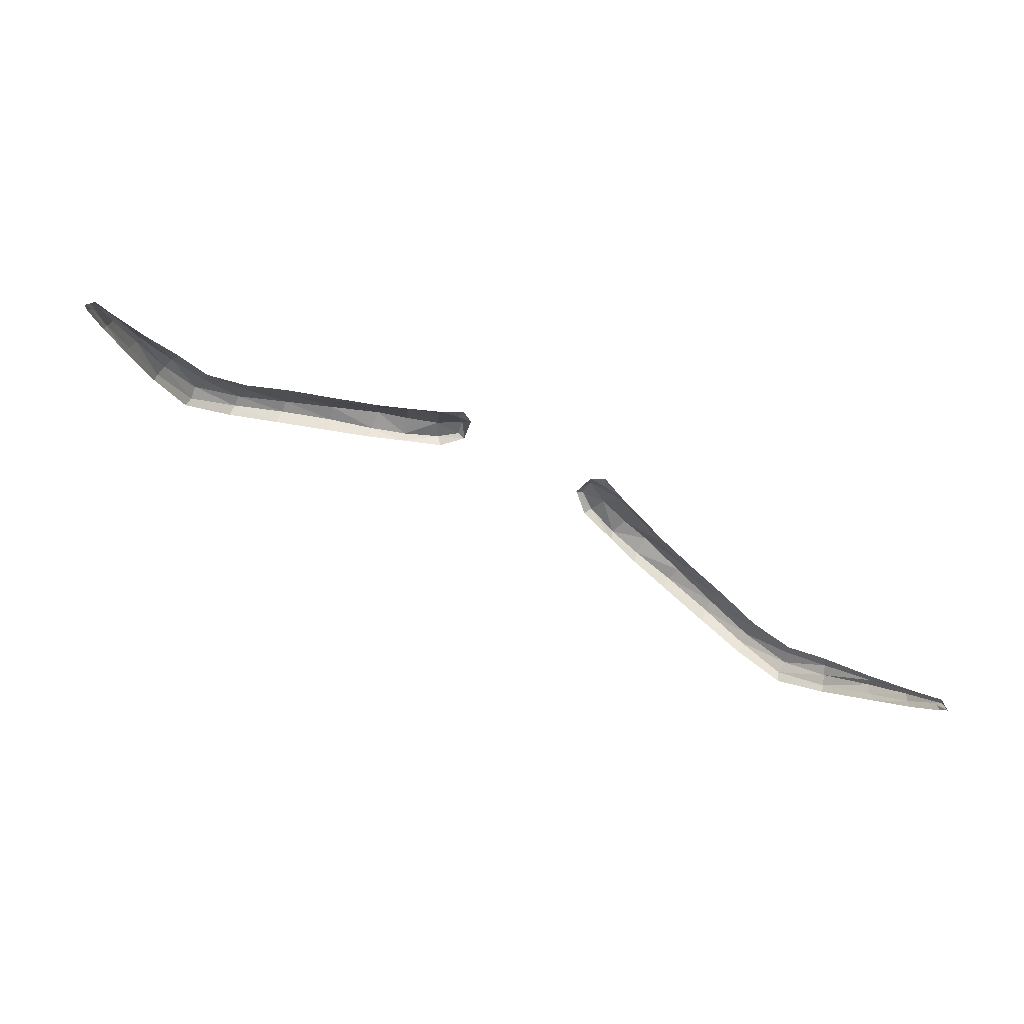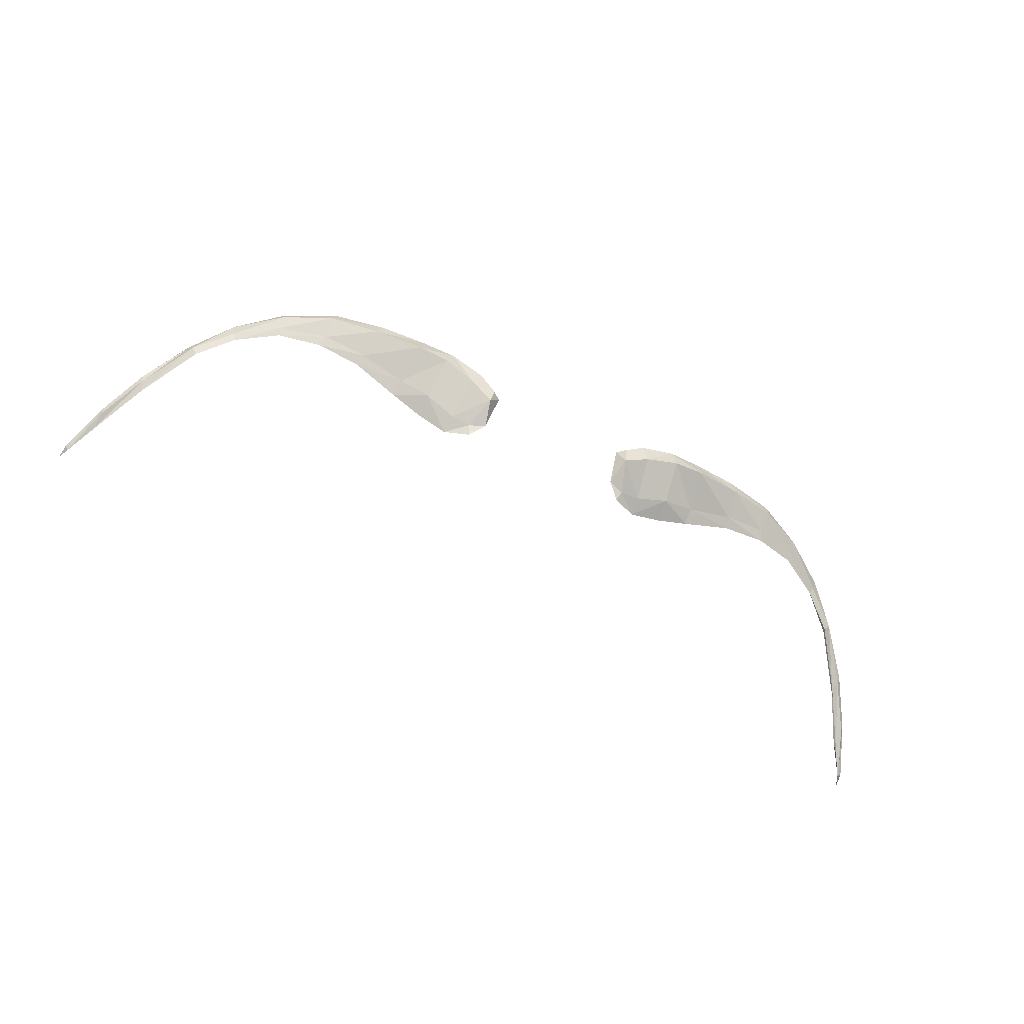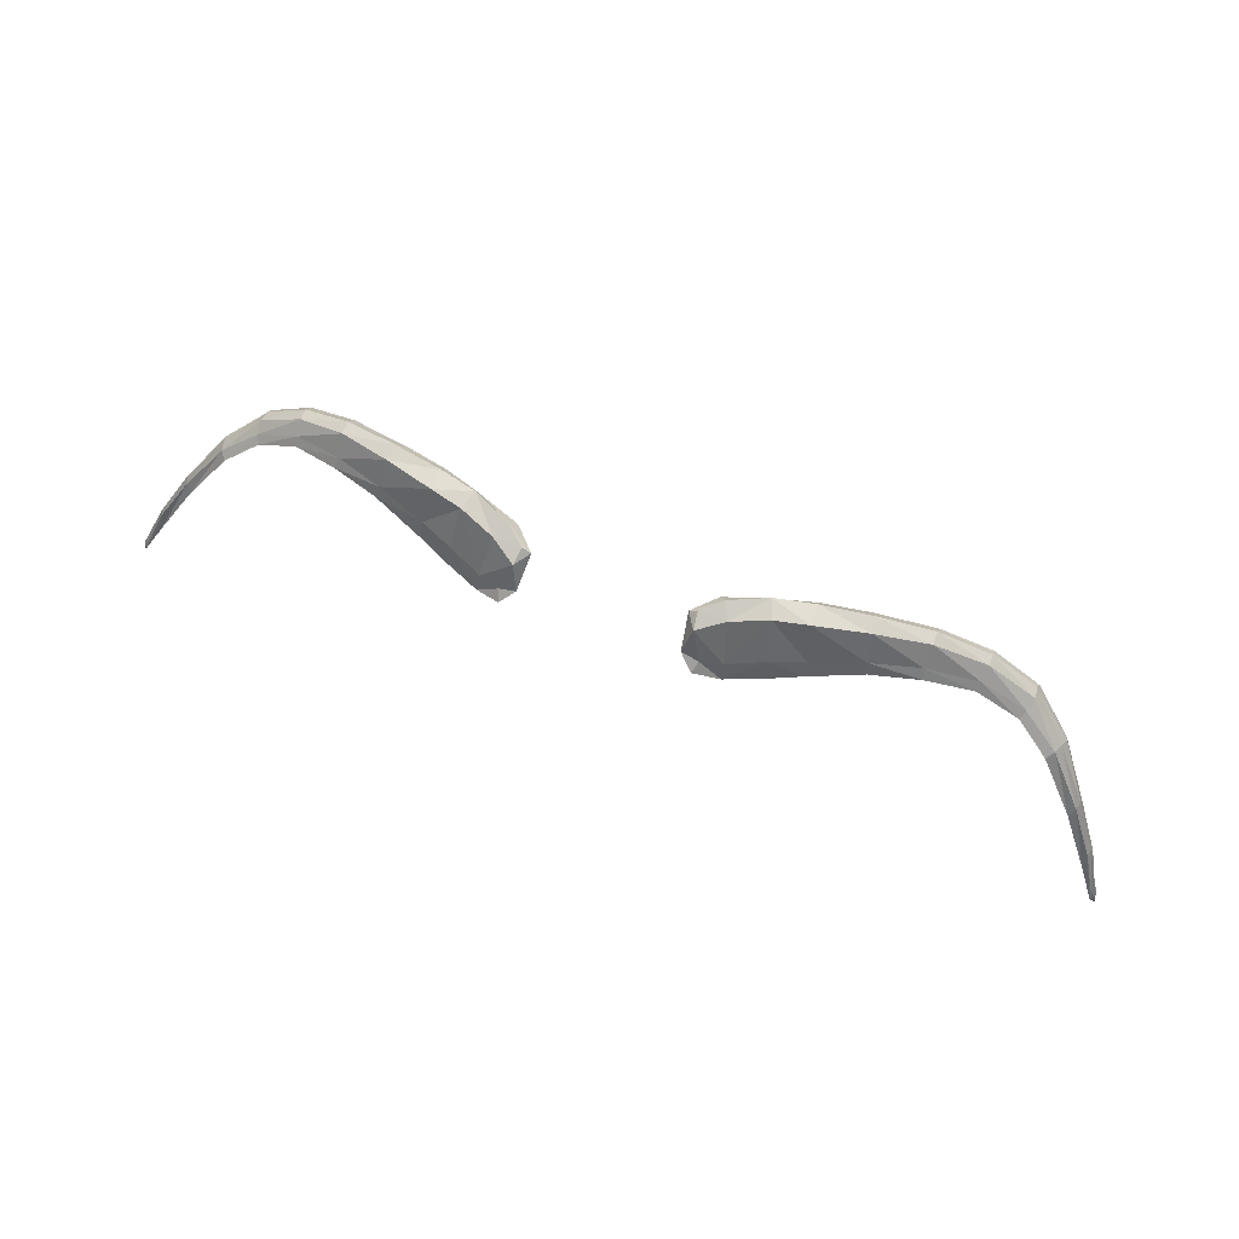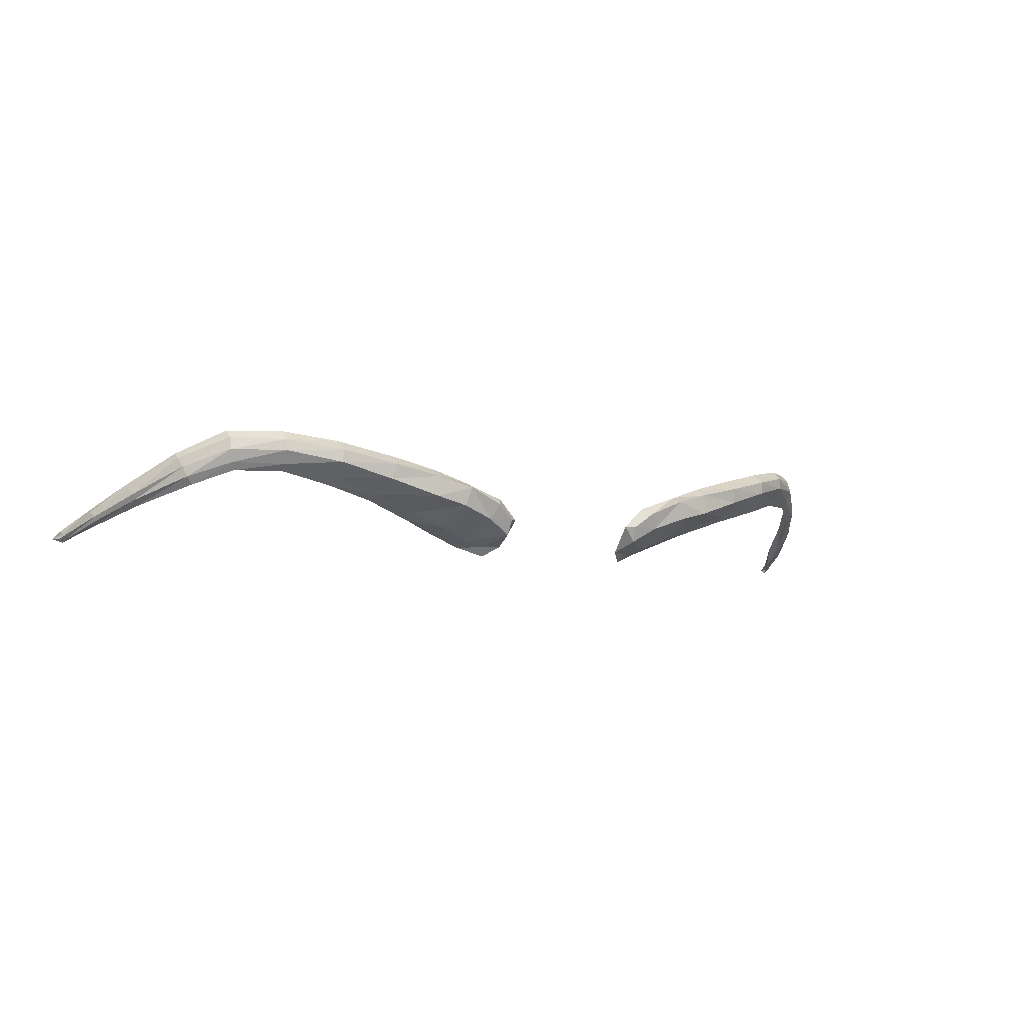
<metadata>
{"format":"obj","ext":"obj","renderer":"f3d","projection":"perspective","resolution":1024,"background":"white","views":[{"elev":-73.2,"azim":-26.1,"up":"+Z"},{"elev":-69.8,"azim":-24.9,"up":"+Y"},{"elev":65.0,"azim":21.9,"up":"+Z"},{"elev":-5.6,"azim":-32.3,"up":"+Y"}]}
</metadata>
<code>
v 0.1747 7.574 1.411
v 0.1348 7.558 1.408
v 0.16 7.632 1.473
v 0.1096 7.615 1.472
v 0.2124 7.588 1.417
v 0.2027 7.646 1.47
v 0.2708 7.609 1.429
v 0.2543 7.66 1.462
v 0.3252 7.624 1.428
v 0.3231 7.676 1.446
v 0.3783 7.639 1.413
v 0.3822 7.686 1.418
v 0.4283 7.64 1.383
v 0.4369 7.688 1.376
v 0.4672 7.624 1.349
v 0.4822 7.662 1.332
v 0.5118 7.601 1.281
v 0.5239 7.625 1.266
v 0.548 7.576 1.215
v 0.5513 7.596 1.21
v 0.5677 7.562 1.179
v 0.5717 7.575 1.176
v 0.1054 7.548 1.421
v 0.0851 7.591 1.468
v 0.1725 7.58 1.438
v 0.1333 7.565 1.43
v 0.211 7.596 1.436
v 0.2675 7.615 1.442
v 0.3212 7.631 1.44
v 0.3796 7.647 1.422
v 0.4322 7.649 1.389
v 0.4743 7.633 1.352
v 0.5169 7.608 1.289
v 0.5472 7.584 1.236
v 0.5656 7.566 1.188
v 0.1095 7.559 1.43
v 0.1595 7.626 1.488
v 0.2033 7.638 1.484
v 0.2586 7.649 1.478
v 0.322 7.664 1.462
v 0.3816 7.676 1.431
v 0.4344 7.679 1.387
v 0.4824 7.656 1.341
v 0.5214 7.622 1.279
v 0.5506 7.596 1.23
v 0.5688 7.572 1.185
v 0.1174 7.608 1.484
v 0.0949 7.59 1.476
v 0.167 7.604 1.484
v 0.2047 7.613 1.484
v 0.2637 7.632 1.474
v 0.323 7.649 1.462
v 0.3817 7.662 1.433
v 0.4366 7.664 1.392
v 0.4786 7.645 1.348
v 0.5185 7.616 1.294
v 0.5482 7.59 1.24
v 0.5721 7.566 1.181
v 0.1265 7.59 1.477
v 0.0972 7.572 1.468
v 0.0896 7.559 1.437
v 0.5754 7.567 1.163
v -0.1747 7.574 1.411
v -0.1348 7.558 1.408
v -0.16 7.632 1.473
v -0.1096 7.615 1.472
v -0.2124 7.588 1.417
v -0.2027 7.646 1.47
v -0.2708 7.609 1.429
v -0.2543 7.66 1.462
v -0.3252 7.624 1.428
v -0.3231 7.676 1.446
v -0.3783 7.639 1.413
v -0.3822 7.686 1.418
v -0.4283 7.64 1.383
v -0.4369 7.688 1.376
v -0.4672 7.624 1.349
v -0.4822 7.662 1.332
v -0.5118 7.601 1.281
v -0.5239 7.625 1.266
v -0.548 7.576 1.215
v -0.5513 7.596 1.21
v -0.5677 7.562 1.179
v -0.5717 7.575 1.176
v -0.1054 7.548 1.421
v -0.0851 7.591 1.468
v -0.1725 7.58 1.438
v -0.1333 7.565 1.43
v -0.211 7.596 1.436
v -0.2675 7.615 1.442
v -0.3212 7.631 1.44
v -0.3796 7.647 1.422
v -0.4322 7.649 1.389
v -0.4743 7.633 1.352
v -0.5169 7.608 1.289
v -0.5472 7.584 1.236
v -0.5656 7.566 1.188
v -0.1095 7.559 1.43
v -0.1595 7.626 1.488
v -0.2033 7.638 1.484
v -0.2586 7.649 1.478
v -0.322 7.664 1.462
v -0.3816 7.676 1.431
v -0.4344 7.679 1.387
v -0.4824 7.656 1.341
v -0.5214 7.622 1.279
v -0.5506 7.596 1.23
v -0.5688 7.572 1.185
v -0.1174 7.608 1.484
v -0.0949 7.59 1.476
v -0.167 7.604 1.484
v -0.2047 7.613 1.484
v -0.2637 7.632 1.474
v -0.323 7.649 1.462
v -0.3817 7.662 1.433
v -0.4366 7.664 1.392
v -0.4786 7.645 1.348
v -0.5185 7.616 1.294
v -0.5482 7.59 1.24
v -0.5721 7.566 1.181
v -0.1265 7.59 1.477
v -0.0972 7.572 1.468
v -0.0896 7.559 1.437
v -0.5754 7.567 1.163
f 47 37 3 4
f 25 1 5 27
f 27 5 7 28
f 28 7 9 29
f 29 9 11 30
f 30 11 13 31
f 31 13 15 32
f 32 15 17 33
f 33 17 19 34
f 34 19 21 35
f 47 4 24 48
f 2 1 25 26
f 49 25 27 50
f 50 27 28 51
f 51 28 29 52
f 52 29 30 53
f 53 30 31 54
f 54 31 32 55
f 55 32 33 56
f 56 33 34 57
f 57 34 35 58
f 2 26 36 23
f 59 49 37 47
f 59 47 48 60
f 3 37 38 6
f 6 38 39 8
f 8 39 40 10
f 10 40 41 12
f 12 41 42 14
f 14 42 43 16
f 16 43 44 18
f 18 44 45 20
f 20 45 46 22
f 60 48 24 61
f 58 35 21 62
f 37 49 50 38
f 38 50 51 39
f 39 51 52 40
f 40 52 53 41
f 41 53 54 42
f 42 54 55 43
f 43 55 56 44
f 44 56 57 45
f 45 57 58 46
f 26 25 49 59
f 26 59 60 36
f 36 60 61 23
f 46 58 62 22
f 109 66 65 99
f 87 89 67 63
f 89 90 69 67
f 90 91 71 69
f 91 92 73 71
f 92 93 75 73
f 93 94 77 75
f 94 95 79 77
f 95 96 81 79
f 96 97 83 81
f 109 110 86 66
f 64 88 87 63
f 111 112 89 87
f 112 113 90 89
f 113 114 91 90
f 114 115 92 91
f 115 116 93 92
f 116 117 94 93
f 117 118 95 94
f 118 119 96 95
f 119 120 97 96
f 64 85 98 88
f 121 109 99 111
f 121 122 110 109
f 65 68 100 99
f 68 70 101 100
f 70 72 102 101
f 72 74 103 102
f 74 76 104 103
f 76 78 105 104
f 78 80 106 105
f 80 82 107 106
f 82 84 108 107
f 122 123 86 110
f 120 124 83 97
f 99 100 112 111
f 100 101 113 112
f 101 102 114 113
f 102 103 115 114
f 103 104 116 115
f 104 105 117 116
f 105 106 118 117
f 106 107 119 118
f 107 108 120 119
f 88 121 111 87
f 88 98 122 121
f 98 85 123 122
f 108 84 124 120

</code>
